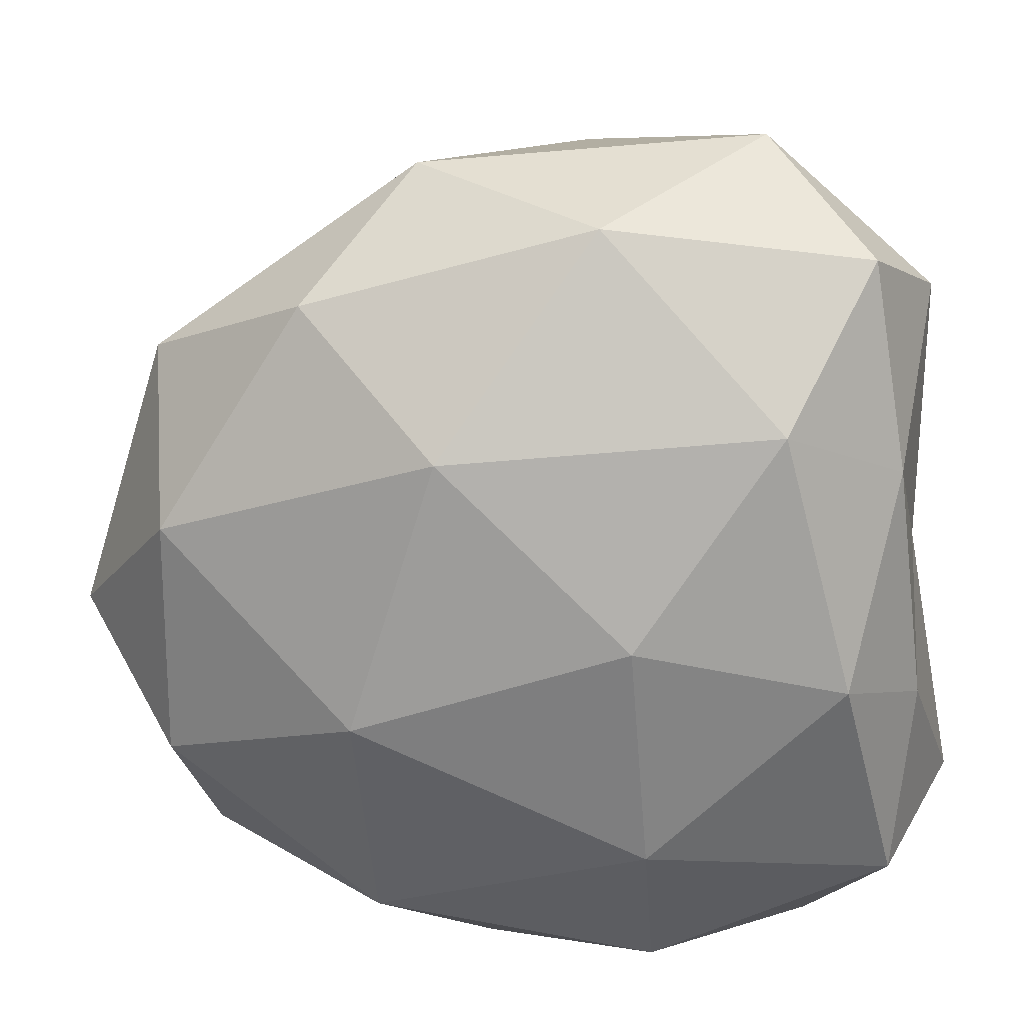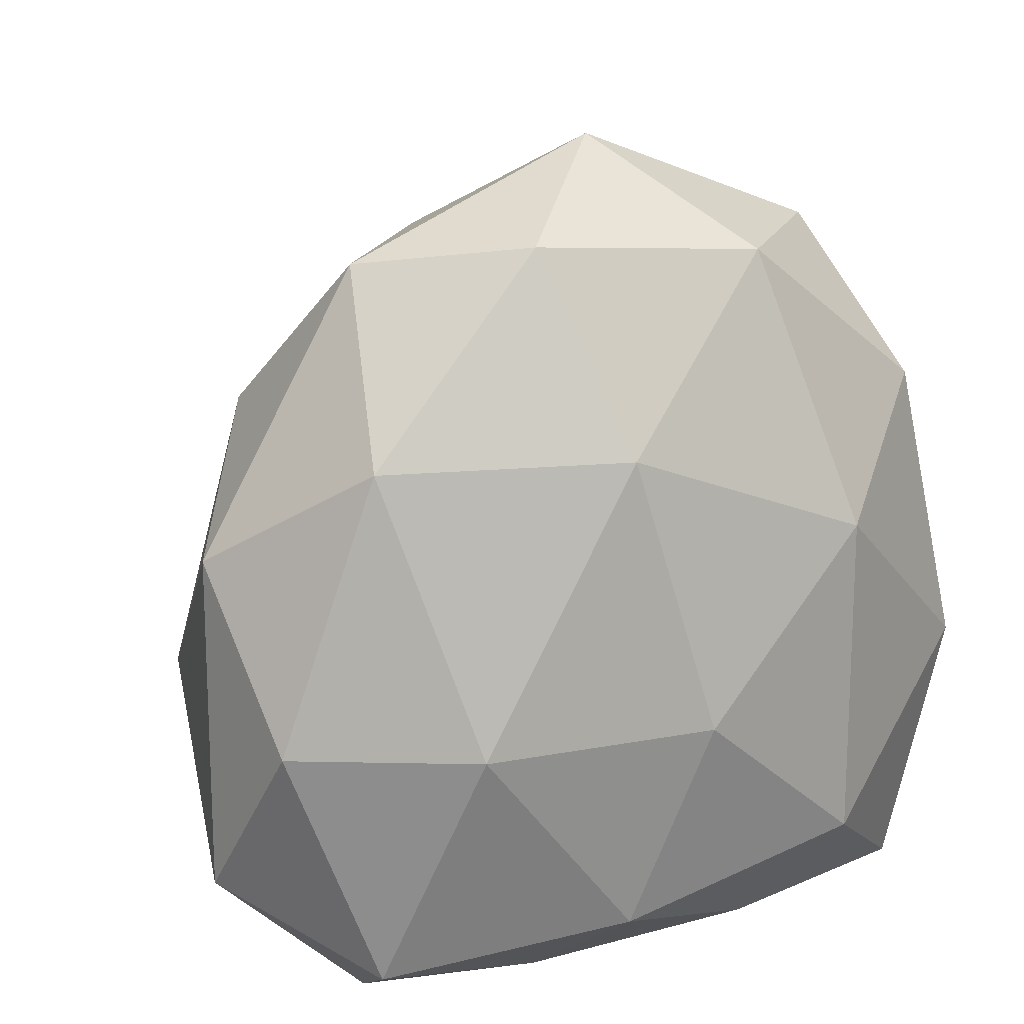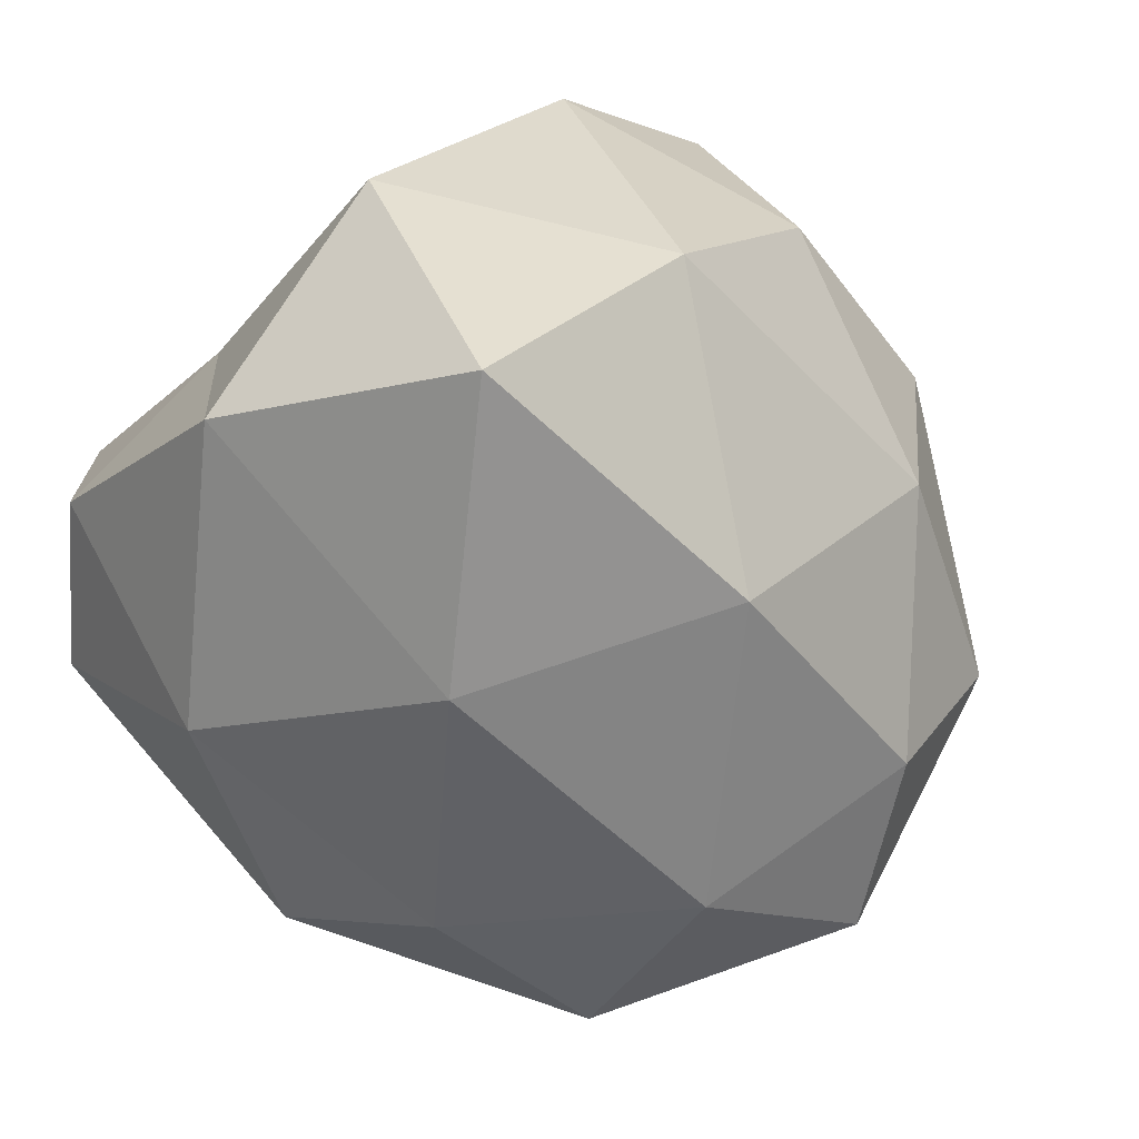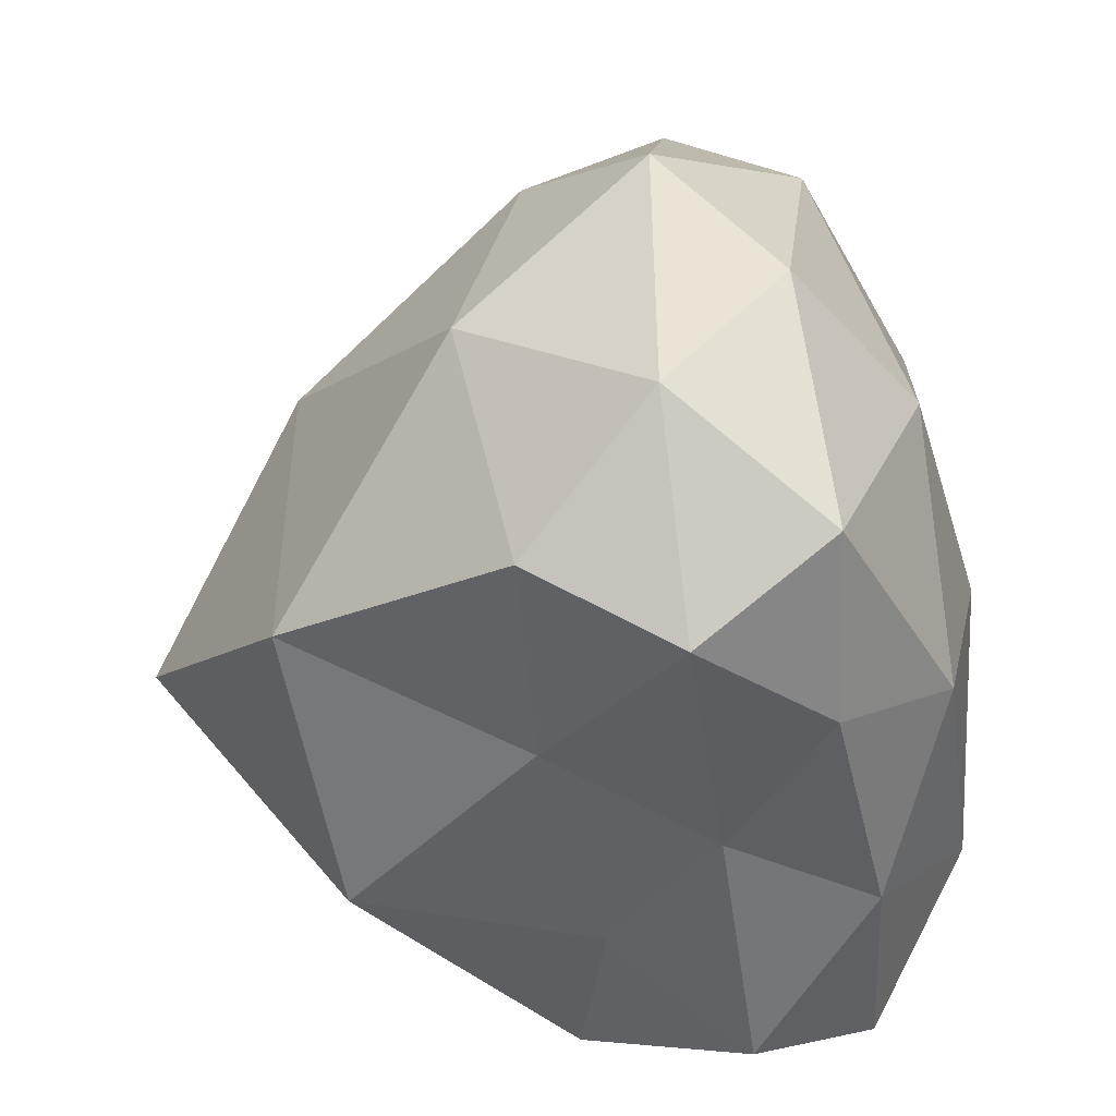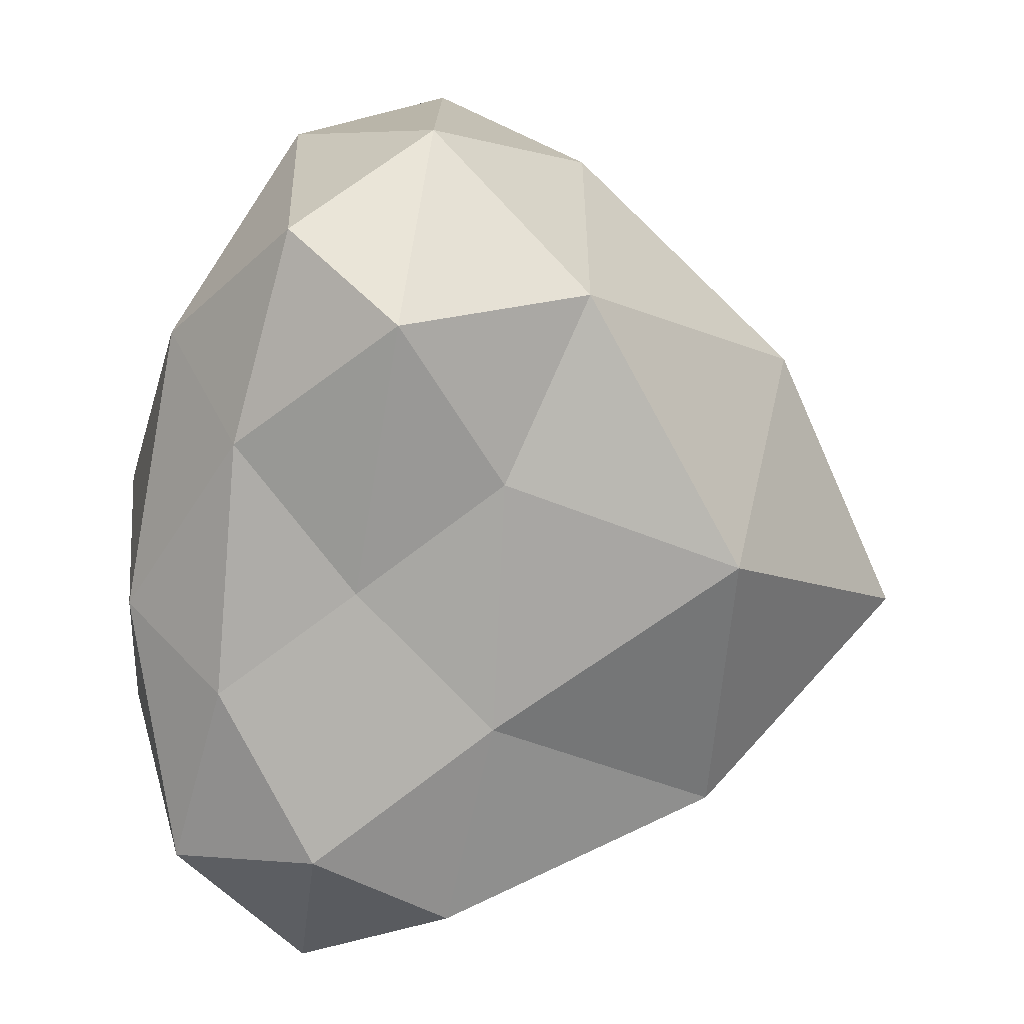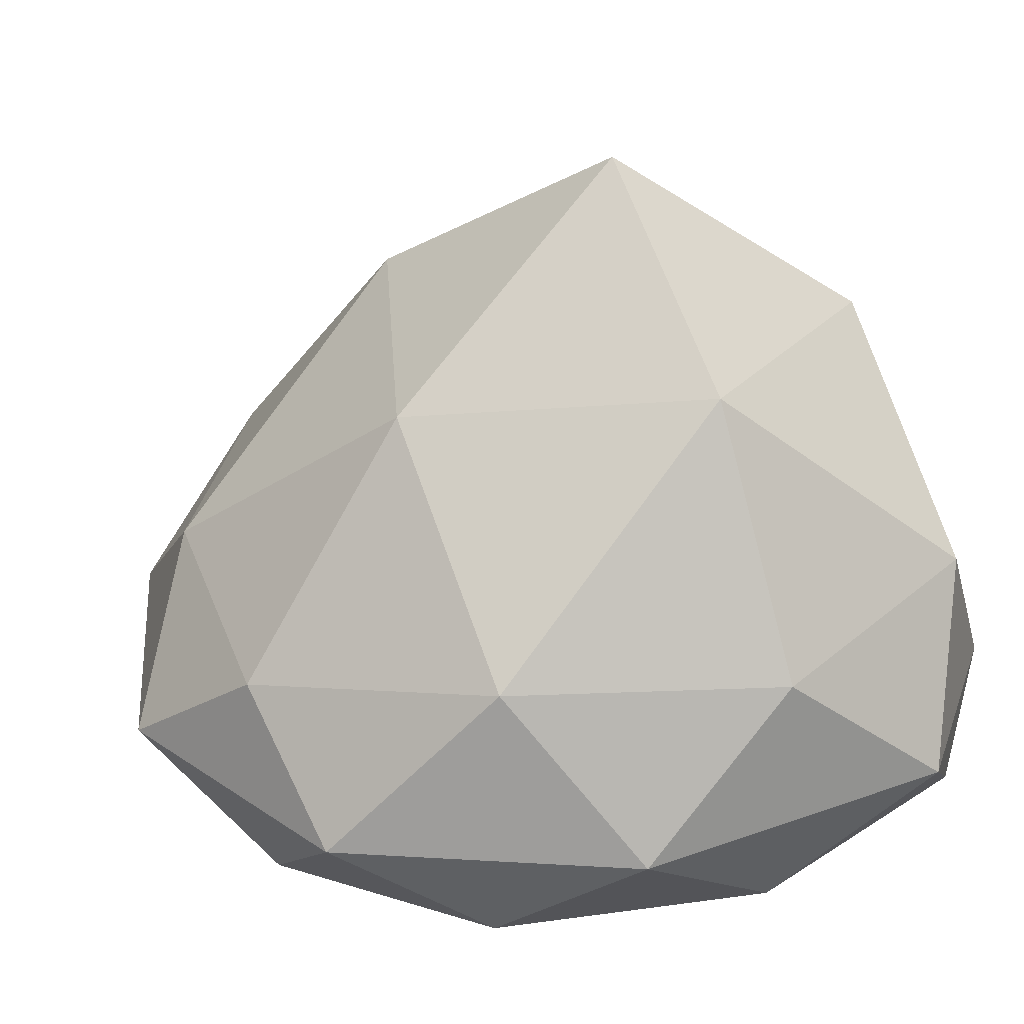
<metadata>
{"format":"obj","ext":"obj","renderer":"f3d","projection":"perspective","resolution":1024,"background":"white","views":[{"elev":-69.1,"azim":94.7,"up":"+Y"},{"elev":17.7,"azim":-29.6,"up":"+Z"},{"elev":77.7,"azim":-41.0,"up":"+Y"},{"elev":-48.6,"azim":-81.7,"up":"+Z"},{"elev":-75.8,"azim":80.5,"up":"+Z"},{"elev":34.4,"azim":64.2,"up":"+Y"}]}
</metadata>
<code>
o Icosphere
v 0 -0.9853 0
v 1.262 -0.4472 1.125
v -0.482 -0.4472 1.821
v -1.56 -0.447 0
v -0.482 -0.4472 -1.107
v 1.262 -0.4472 -1.008
v 0.482 0.4701 1.821
v -1.262 0.535 1.125
v -1.262 0.535 -1.02
v 0.482 0.4701 -1.116
v 1.56 0.598 0
v 0 2.14 0
v -0.2833 -0.8507 1.07
v 0.7418 -0.8493 0.6615
v 0.4585 -0.5257 1.732
v 1.484 -0.5256 0
v 0.7418 -0.8493 -0.6147
v -0.9169 -0.8462 0
v -1.2 -0.5257 1.07
v -0.2833 -0.8507 -0.7967
v -1.2 -0.5257 -0.9585
v 0.4585 -0.5257 -1.066
v 1.659 0.006778 0.6615
v 1.659 0.006778 -0.6615
v 0 0 2.141
v 1.025 0 1.732
v -1.659 0.006778 0.6615
v -1.025 0 1.732
v -1.025 0 -1.265
v -1.659 0.006778 -0.6615
v 1.025 0 -1.265
v 0 0 -1.163
v 1.2 0.6645 1.07
v -0.4585 0.5828 1.732
v -1.484 0.7348 0
v -0.4585 0.5828 -1.091
v 1.2 0.6645 -0.9795
v 0.2833 1.385 1.07
v 0.9169 1.534 0
v -0.7418 1.474 0.6615
v -0.7418 1.474 -0.6615
v 0.2833 1.385 -0.9928
f 1 14 13
f 2 14 16
f 1 13 18
f 1 18 20
f 1 20 17
f 2 16 23
f 3 15 25
f 4 19 27
f 5 21 29
f 6 22 31
f 2 23 26
f 3 25 28
f 4 27 30
f 5 29 32
f 6 31 24
f 7 33 38
f 8 34 40
f 9 35 41
f 10 36 42
f 11 37 39
f 39 42 12
f 39 37 42
f 37 10 42
f 42 41 12
f 42 36 41
f 36 9 41
f 41 40 12
f 41 35 40
f 35 8 40
f 40 38 12
f 40 34 38
f 34 7 38
f 38 39 12
f 38 33 39
f 33 11 39
f 24 37 11
f 24 31 37
f 31 10 37
f 32 36 10
f 32 29 36
f 29 9 36
f 30 35 9
f 30 27 35
f 27 8 35
f 28 34 8
f 28 25 34
f 25 7 34
f 26 33 7
f 26 23 33
f 23 11 33
f 31 32 10
f 31 22 32
f 22 5 32
f 29 30 9
f 29 21 30
f 21 4 30
f 27 28 8
f 27 19 28
f 19 3 28
f 25 26 7
f 25 15 26
f 15 2 26
f 23 24 11
f 23 16 24
f 16 6 24
f 17 22 6
f 17 20 22
f 20 5 22
f 20 21 5
f 20 18 21
f 18 4 21
f 18 19 4
f 18 13 19
f 13 3 19
f 16 17 6
f 16 14 17
f 14 1 17
f 13 15 3
f 13 14 15
f 14 2 15

</code>
